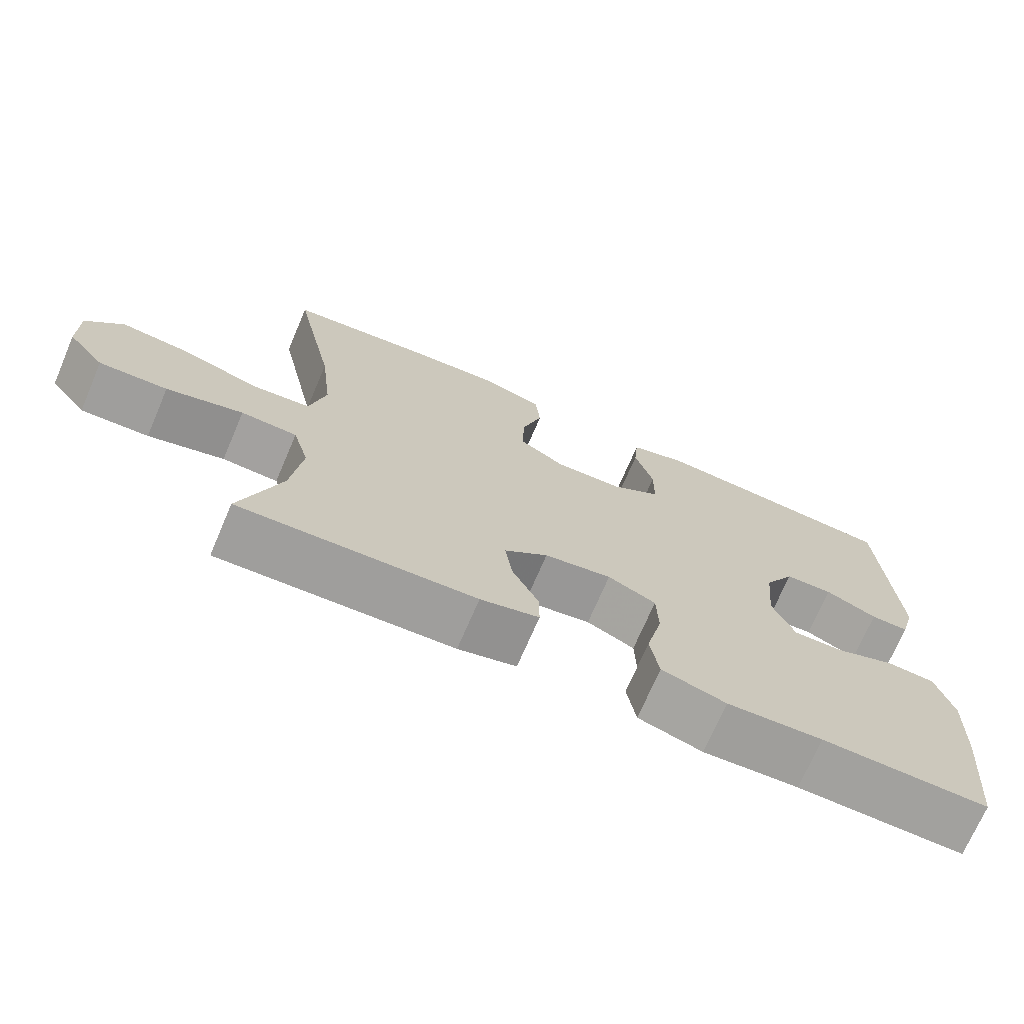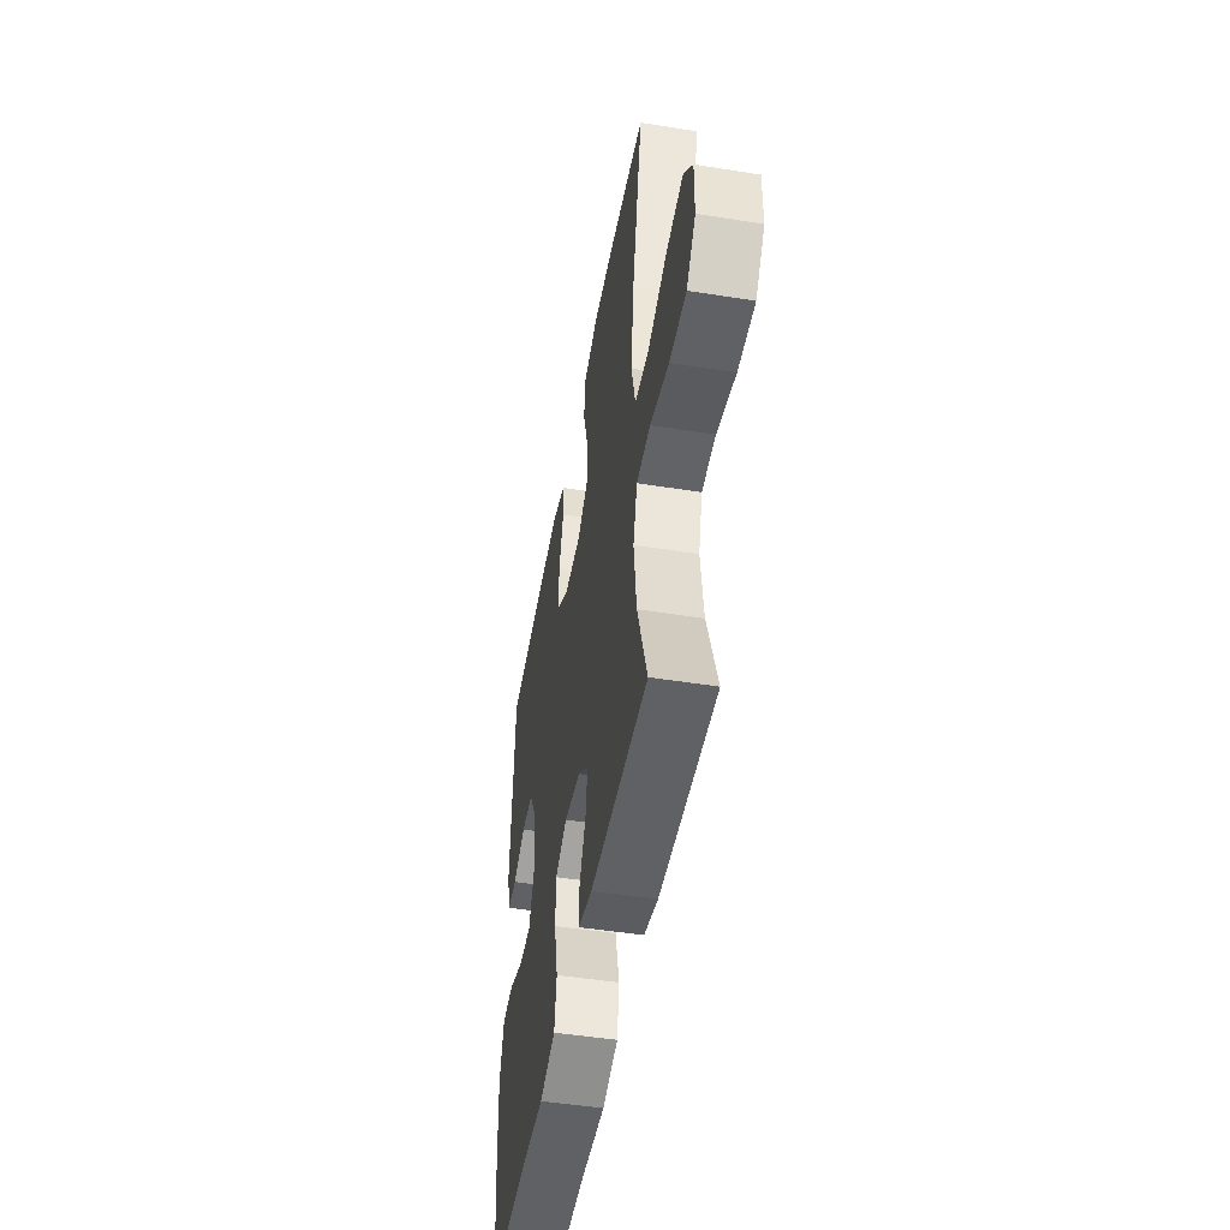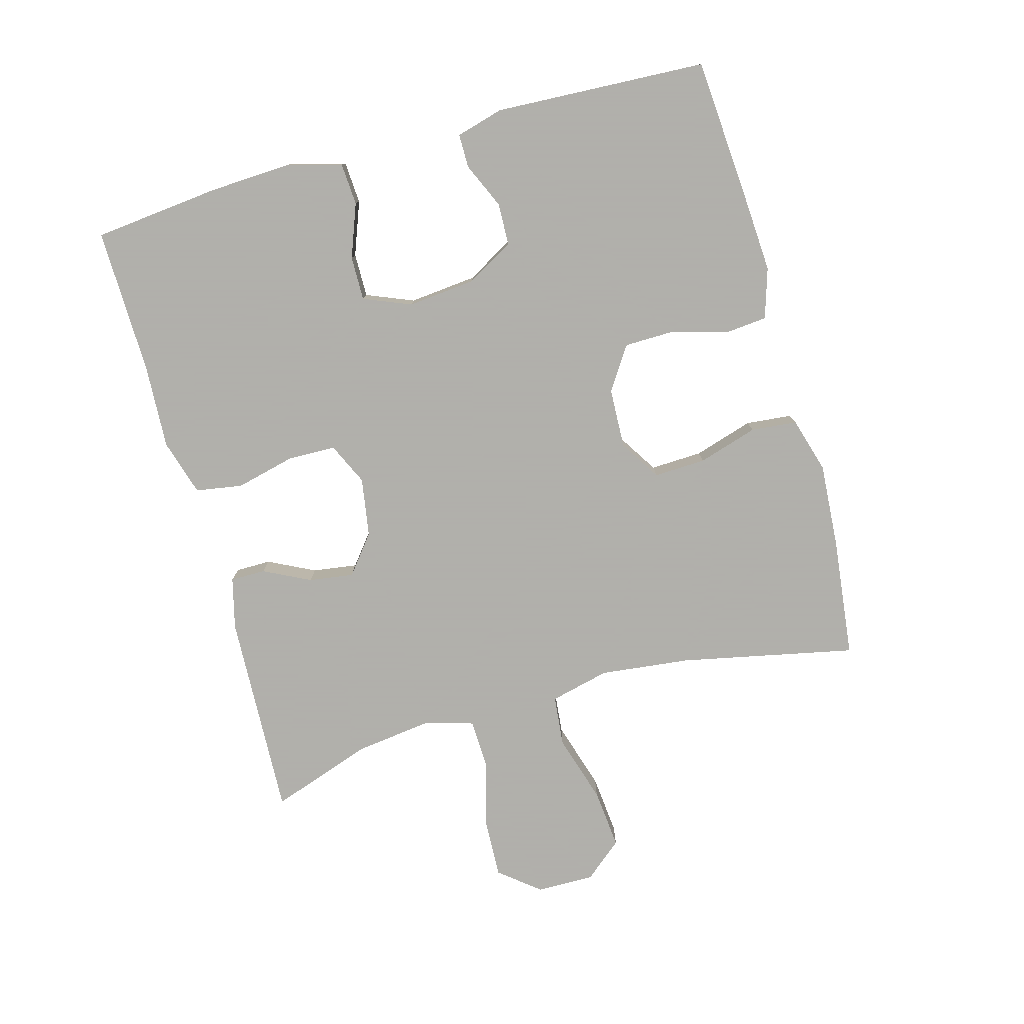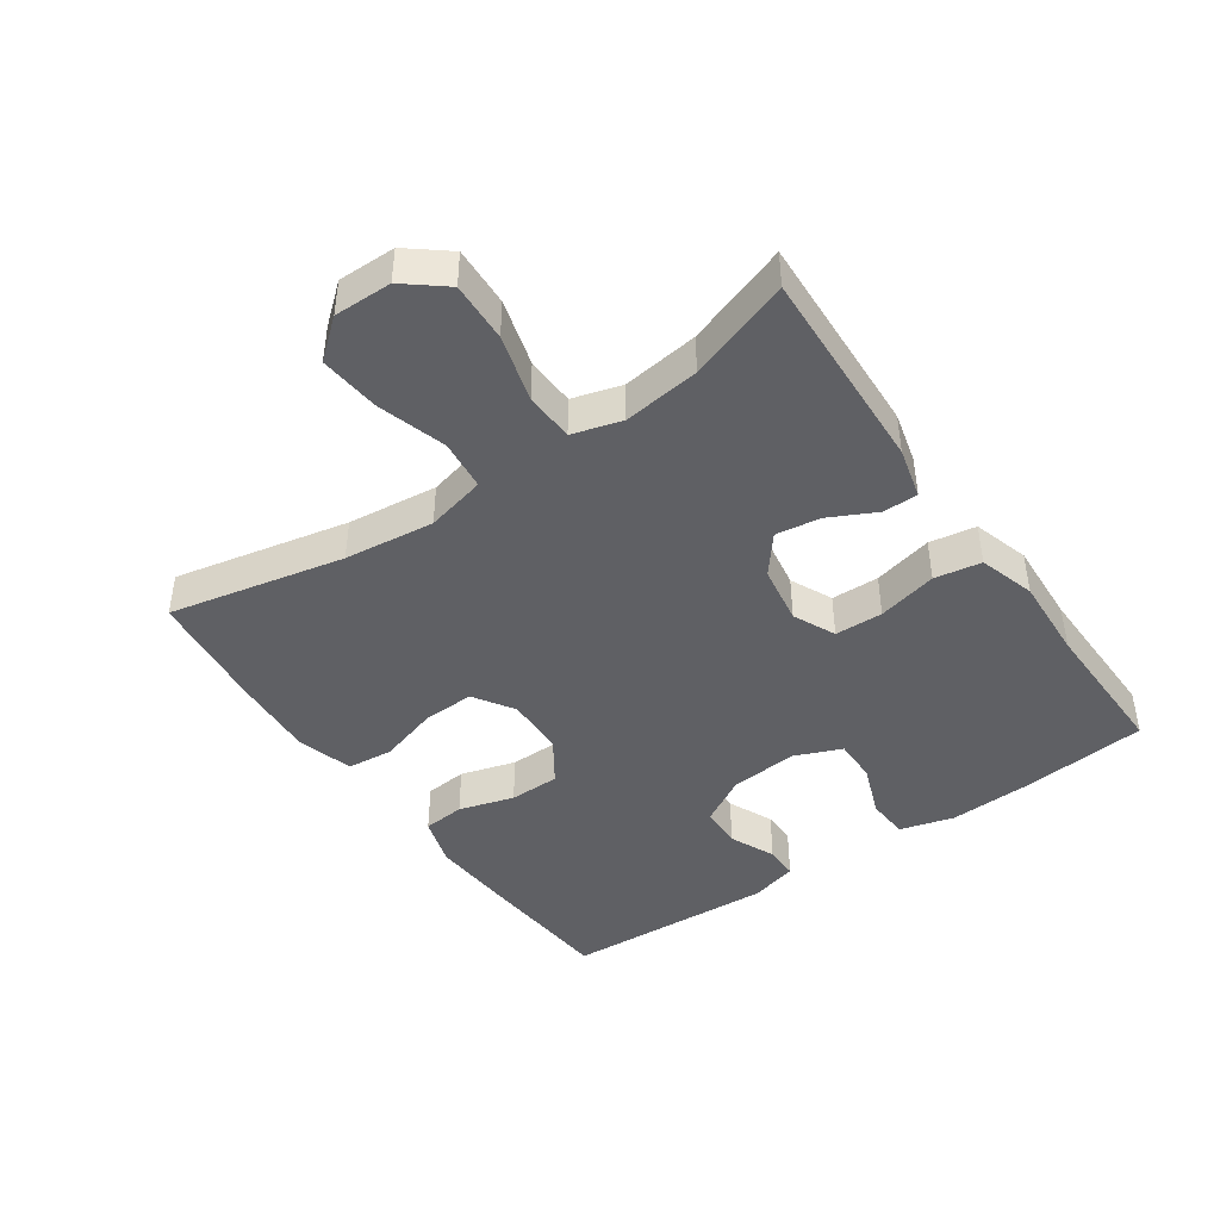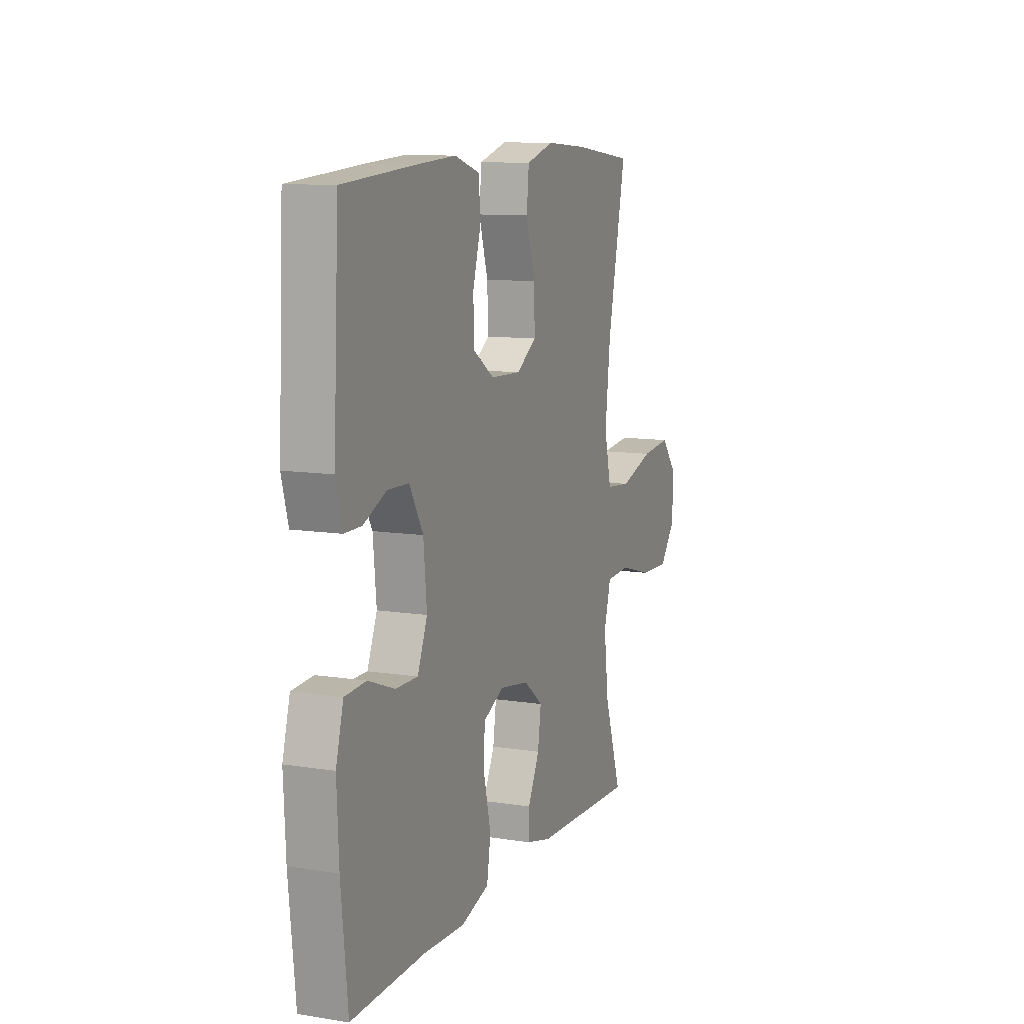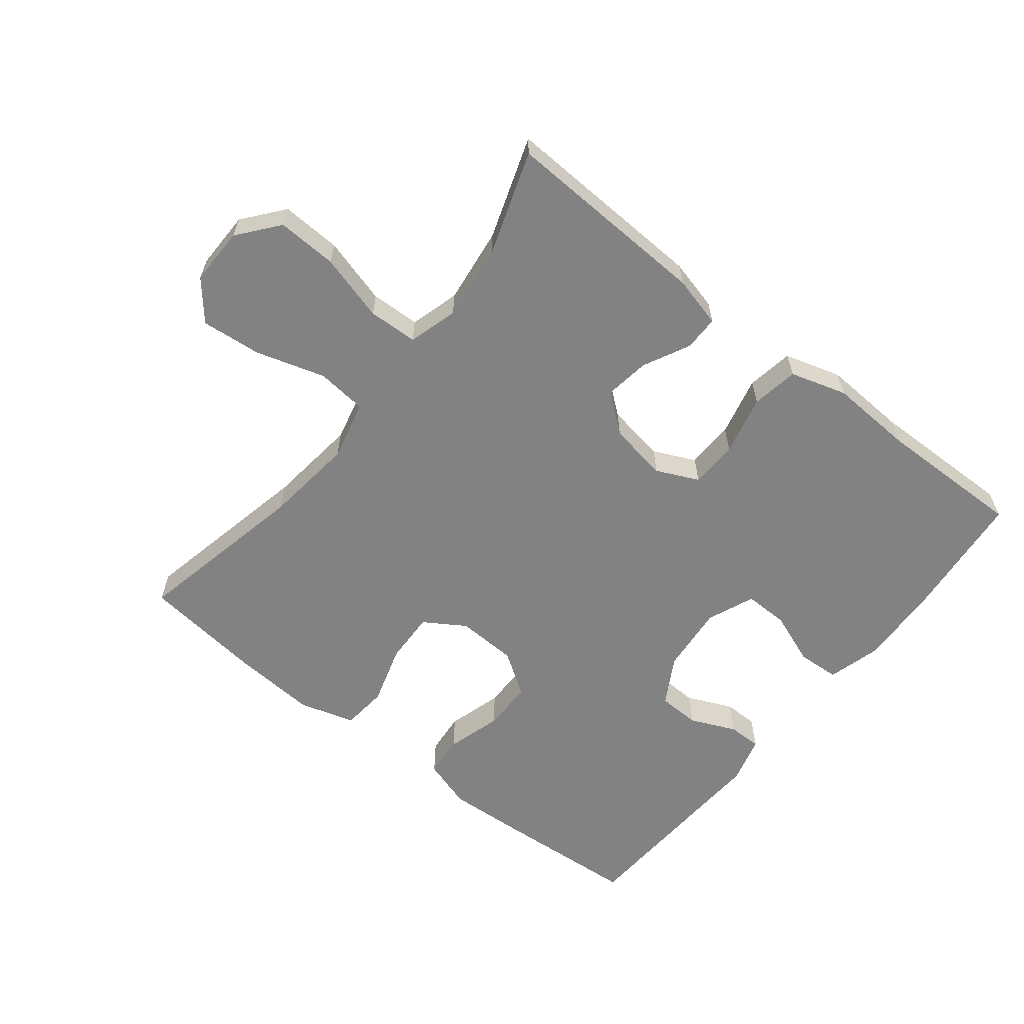
<metadata>
{"format":"obj","ext":"obj","renderer":"f3d","projection":"perspective","resolution":1024,"background":"white","views":[{"elev":-71.7,"azim":156.8,"up":"+Z"},{"elev":-48.5,"azim":79.9,"up":"+Z"},{"elev":-78.4,"azim":-74.4,"up":"+Y"},{"elev":-43.7,"azim":124.8,"up":"+Y"},{"elev":10.7,"azim":-68.5,"up":"+Z"},{"elev":-60.9,"azim":141.6,"up":"+Y"}]}
</metadata>
<code>
v 0.5 0.07 -0.5
v 0.182 0.07 -0.486
v 0.103 0.07 -0.466
v 0.103 0.07 -0.412
v 0.139 0.07 -0.34
v 0.149 0.07 -0.271
v 0.09 0.07 -0.224
v -0.001 0.07 -0.209
v -0.066 0.07 -0.239
v -0.068 0.07 -0.313
v -0.046 0.07 -0.405
v -0.058 0.07 -0.477
v -0.145 0.07 -0.503
v -0.274 0.07 -0.496
v -0.5 0.07 -0.5
v -0.52 0.07 -0.305
v -0.526 0.07 -0.177
v -0.503 0.07 -0.094
v -0.438 0.07 -0.09
v -0.356 0.07 -0.121
v -0.288 0.07 -0.122
v -0.258 0.07 -0.049
v -0.268 0.07 0.056
v -0.31 0.07 0.129
v -0.375 0.07 0.131
v -0.445 0.07 0.1
v -0.497 0.07 0.1
v -0.517 0.07 0.173
v -0.5 0.07 0.5
v -0.276 0.07 0.516
v -0.159 0.07 0.523
v -0.082 0.07 0.499
v -0.076 0.07 0.434
v -0.101 0.07 0.349
v -0.1 0.07 0.271
v -0.034 0.07 0.227
v 0.059 0.07 0.223
v 0.122 0.07 0.263
v 0.119 0.07 0.343
v 0.091 0.07 0.435
v 0.098 0.07 0.506
v 0.184 0.07 0.531
v 0.314 0.07 0.522
v 0.5 0.07 0.5
v 0.443 0.07 0.23
v 0.427 0.07 0.091
v 0.449 0.07 -0.001
v 0.527 0.07 -0.009
v 0.633 0.07 0.023
v 0.726 0.07 0.032
v 0.775 0.07 -0.027
v 0.774 0.07 -0.116
v 0.724 0.07 -0.178
v 0.632 0.07 -0.174
v 0.529 0.07 -0.145
v 0.453 0.07 -0.148
v 0.431 0.07 -0.224
v 0.446 0.07 -0.342
v 0.5 0 -0.5
v 0.182 0 -0.486
v 0.103 0 -0.466
v 0.103 0 -0.412
v 0.139 0 -0.34
v 0.149 0 -0.271
v 0.09 0 -0.224
v -0.001 0 -0.209
v -0.066 0 -0.239
v -0.068 0 -0.313
v -0.046 0 -0.405
v -0.058 0 -0.477
v -0.145 0 -0.503
v -0.274 0 -0.496
v -0.5 0 -0.5
v -0.52 0 -0.305
v -0.526 0 -0.177
v -0.503 0 -0.094
v -0.438 0 -0.09
v -0.356 0 -0.121
v -0.288 0 -0.122
v -0.258 0 -0.049
v -0.268 0 0.056
v -0.31 0 0.129
v -0.375 0 0.131
v -0.445 0 0.1
v -0.497 0 0.1
v -0.517 0 0.173
v -0.5 0 0.5
v -0.276 0 0.516
v -0.159 0 0.523
v -0.082 0 0.499
v -0.076 0 0.434
v -0.101 0 0.349
v -0.1 0 0.271
v -0.034 0 0.227
v 0.059 0 0.223
v 0.122 0 0.263
v 0.119 0 0.343
v 0.091 0 0.435
v 0.098 0 0.506
v 0.184 0 0.531
v 0.314 0 0.522
v 0.5 0 0.5
v 0.443 0 0.23
v 0.427 0 0.091
v 0.449 0 -0.001
v 0.527 0 -0.009
v 0.633 0 0.023
v 0.726 0 0.032
v 0.775 0 -0.027
v 0.774 0 -0.116
v 0.724 0 -0.178
v 0.632 0 -0.174
v 0.529 0 -0.145
v 0.453 0 -0.148
v 0.431 0 -0.224
v 0.446 0 -0.342
f 53 54 55
f 52 53 55
f 51 52 55
f 50 51 55
f 49 50 55
f 48 49 55
f 47 48 55 56
f 46 47 56 57
f 43 44 45
f 42 43 45
f 41 42 45
f 40 41 45
f 39 40 45
f 38 39 45 46
f 37 38 46 57
f 32 33 34
f 31 32 34
f 30 31 34
f 29 30 34
f 28 29 34
f 27 28 34
f 26 27 34
f 25 26 34
f 24 25 34 35
f 23 24 35 36
f 18 19 20
f 17 18 20
f 16 17 20
f 15 16 20
f 14 15 20
f 14 20 21
f 13 14 21
f 12 13 21
f 11 12 21
f 10 11 21
f 9 10 21 22
f 3 4 5
f 2 3 5
f 1 2 5
f 58 1 5
f 58 5 6
f 57 58 6 7
f 37 57 7 8
f 23 36 37
f 22 23 37
f 9 22 37
f 8 9 37
f 113 112 111
f 113 111 110
f 113 110 109
f 113 109 108
f 113 108 107
f 113 107 106
f 114 113 106 105
f 115 114 105 104
f 103 102 101
f 103 101 100
f 103 100 99
f 103 99 98
f 103 98 97
f 104 103 97 96
f 115 104 96 95
f 92 91 90
f 92 90 89
f 92 89 88
f 92 88 87
f 92 87 86
f 92 86 85
f 92 85 84
f 92 84 83
f 93 92 83 82
f 94 93 82 81
f 78 77 76
f 78 76 75
f 78 75 74
f 78 74 73
f 78 73 72
f 79 78 72
f 79 72 71
f 79 71 70
f 79 70 69
f 79 69 68
f 80 79 68 67
f 63 62 61
f 63 61 60
f 63 60 59
f 63 59 116
f 64 63 116
f 65 64 116 115
f 66 65 115 95
f 95 94 81
f 95 81 80
f 95 80 67
f 95 67 66
f 1 59 60 2
f 2 60 61 3
f 3 61 62 4
f 4 62 63 5
f 5 63 64 6
f 6 64 65 7
f 7 65 66 8
f 8 66 67 9
f 9 67 68 10
f 10 68 69 11
f 11 69 70 12
f 12 70 71 13
f 13 71 72 14
f 14 72 73 15
f 15 73 74 16
f 16 74 75 17
f 17 75 76 18
f 18 76 77 19
f 19 77 78 20
f 20 78 79 21
f 21 79 80 22
f 22 80 81 23
f 23 81 82 24
f 24 82 83 25
f 25 83 84 26
f 26 84 85 27
f 27 85 86 28
f 28 86 87 29
f 29 87 88 30
f 30 88 89 31
f 31 89 90 32
f 32 90 91 33
f 33 91 92 34
f 34 92 93 35
f 35 93 94 36
f 36 94 95 37
f 37 95 96 38
f 38 96 97 39
f 39 97 98 40
f 40 98 99 41
f 41 99 100 42
f 42 100 101 43
f 43 101 102 44
f 44 102 103 45
f 45 103 104 46
f 46 104 105 47
f 47 105 106 48
f 48 106 107 49
f 49 107 108 50
f 50 108 109 51
f 51 109 110 52
f 52 110 111 53
f 53 111 112 54
f 54 112 113 55
f 55 113 114 56
f 56 114 115 57
f 57 115 116 58
f 58 116 59 1

</code>
